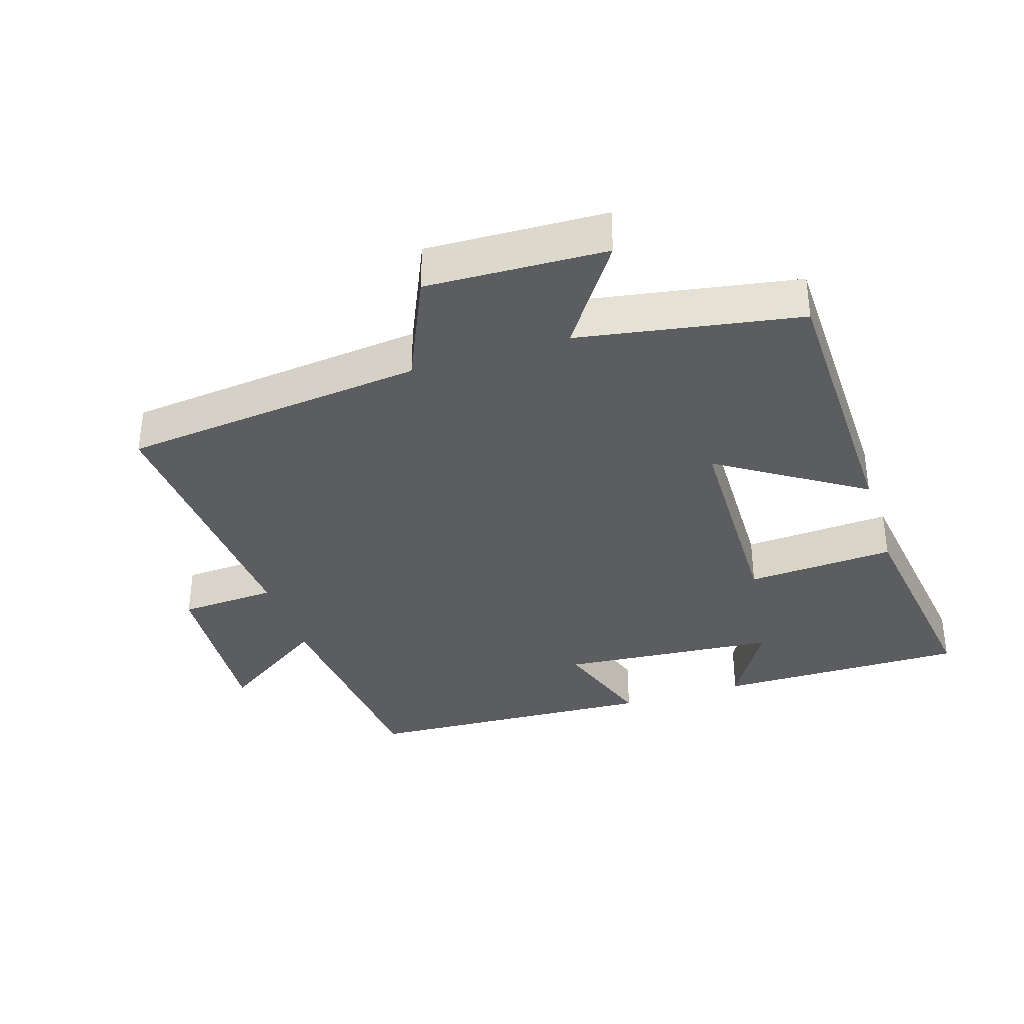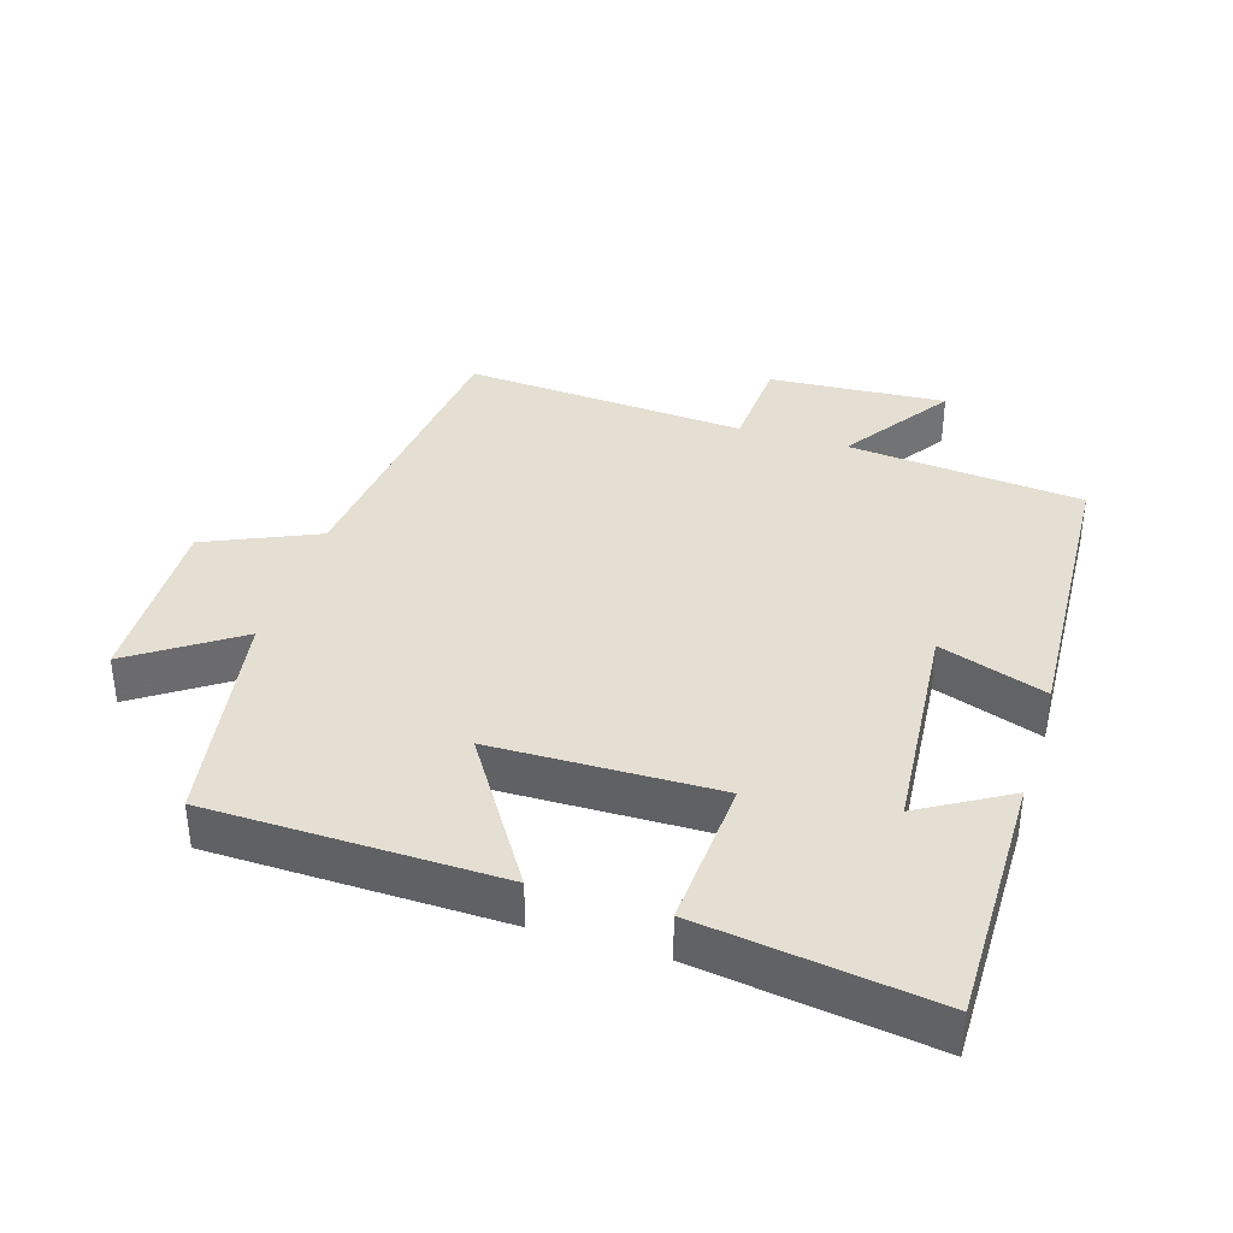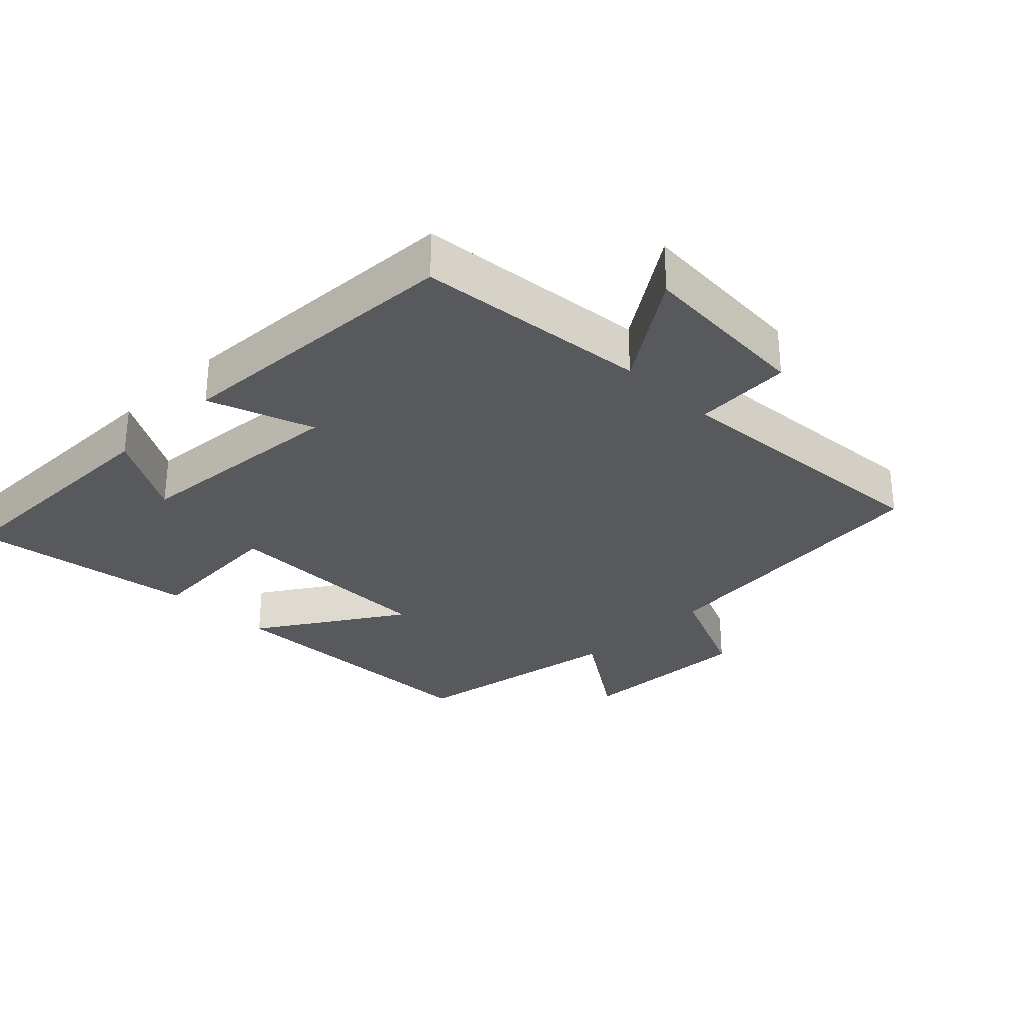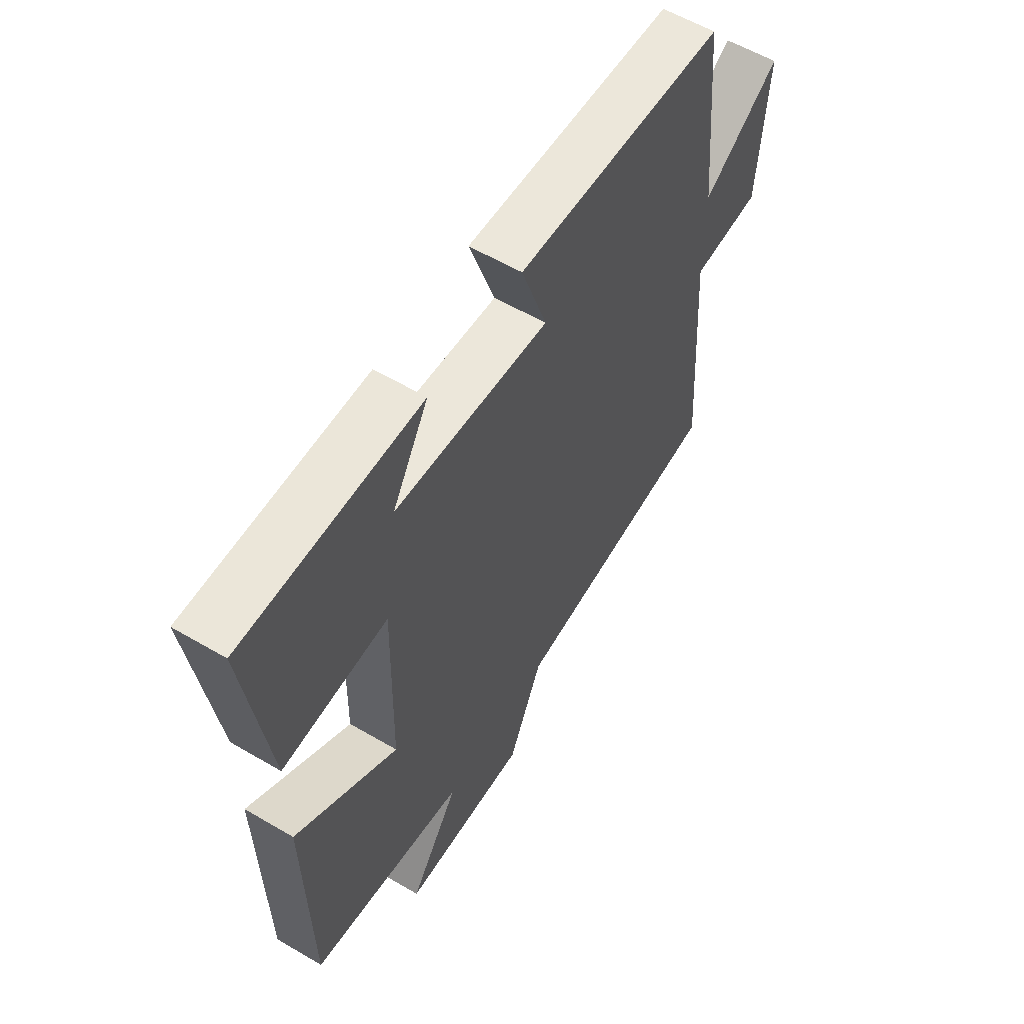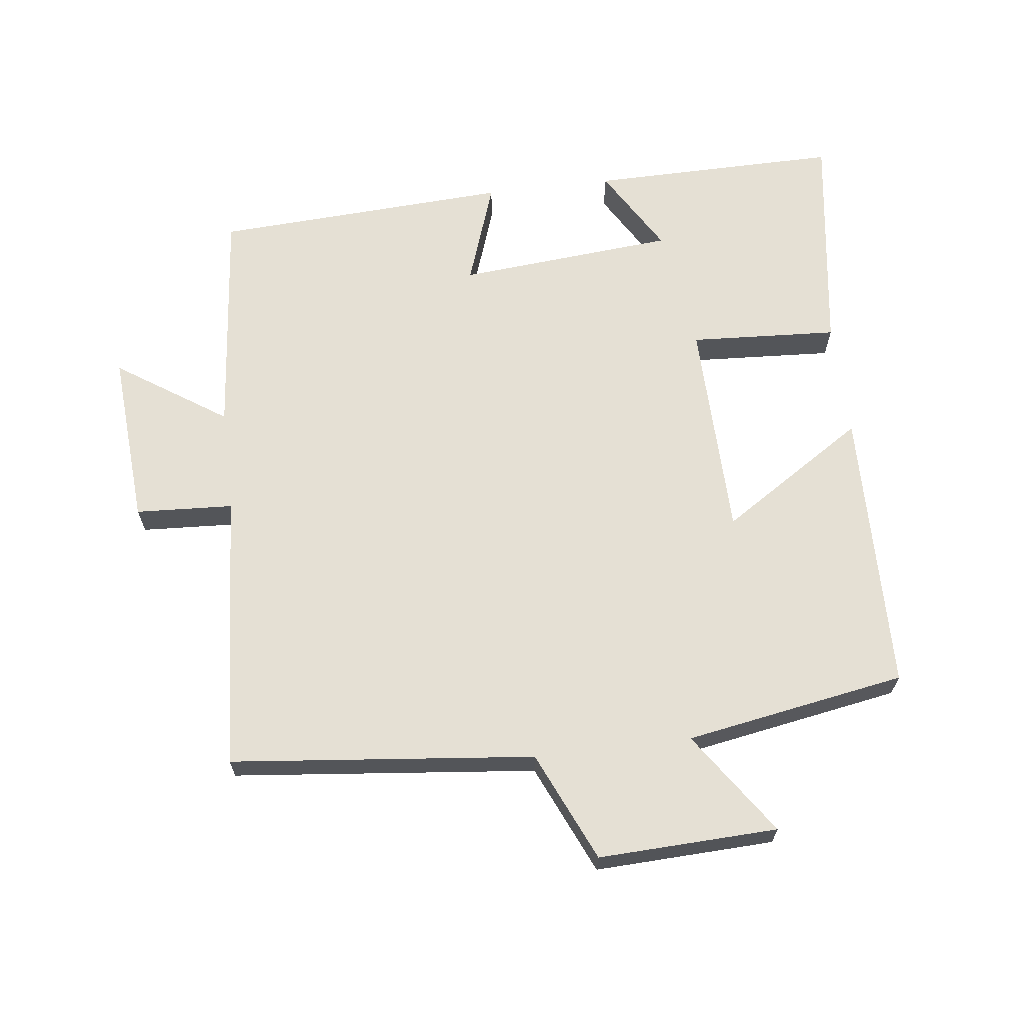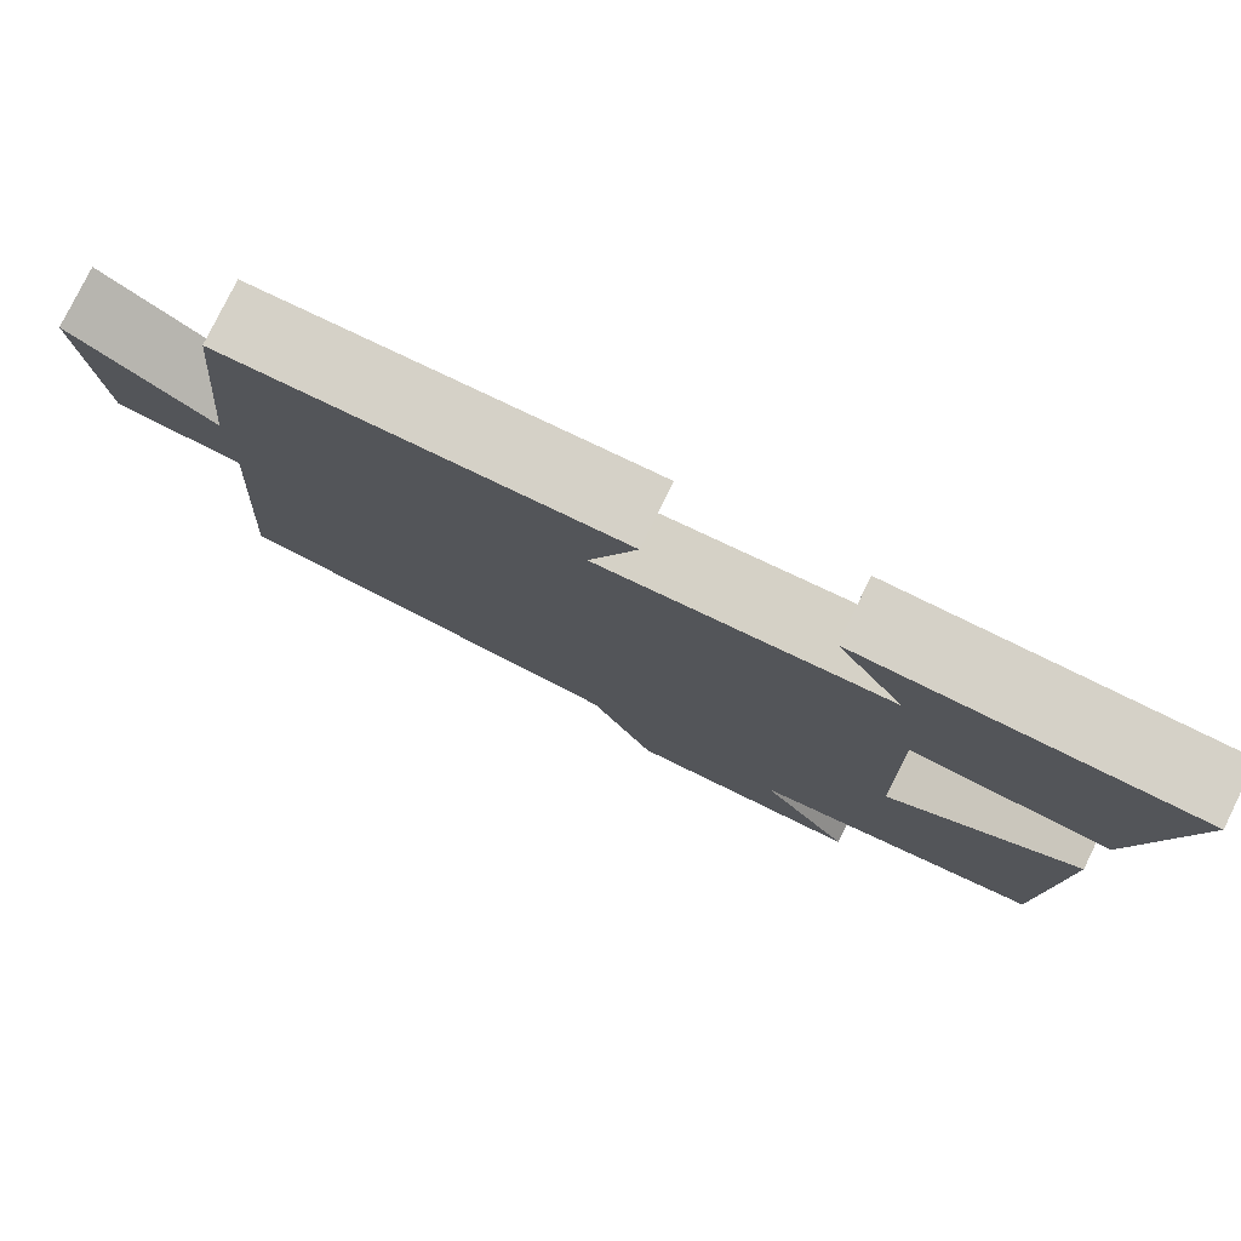
<metadata>
{"format":"obj","ext":"obj","renderer":"f3d","projection":"perspective","resolution":1024,"background":"white","views":[{"elev":-35.7,"azim":-162.3,"up":"+Y"},{"elev":36.9,"azim":-72.6,"up":"+Y"},{"elev":-29.5,"azim":45.1,"up":"+Y"},{"elev":58.1,"azim":-58.7,"up":"+Z"},{"elev":65.5,"azim":173.0,"up":"+Y"},{"elev":79.1,"azim":-153.8,"up":"+Z"}]}
</metadata>
<code>
v -0.491 0.07 -0.443
v -0.5 0.07 -0.016
v -0.284 0.07 -0.155
v -0.278 0.07 0.175
v -0.5 0.07 0.162
v -0.548 0.07 0.503
v -0.174 0.07 0.5
v -0.25 0.07 0.371
v 0.076 0.07 0.343
v 0.022 0.07 0.5
v 0.466 0.07 0.476
v 0.5 0.07 0.128
v 0.664 0.07 0.238
v 0.646 0.07 -0.024
v 0.5 0.07 -0.032
v 0.529 0.07 -0.452
v 0.075 0.07 -0.5
v 0.002 0.07 -0.664
v -0.266 0.07 -0.654
v -0.161 0.07 -0.5
v -0.491 0 -0.443
v -0.5 0 -0.016
v -0.284 0 -0.155
v -0.278 0 0.175
v -0.5 0 0.162
v -0.548 0 0.503
v -0.174 0 0.5
v -0.25 0 0.371
v 0.076 0 0.343
v 0.022 0 0.5
v 0.466 0 0.476
v 0.5 0 0.128
v 0.664 0 0.238
v 0.646 0 -0.024
v 0.5 0 -0.032
v 0.529 0 -0.452
v 0.075 0 -0.5
v 0.002 0 -0.664
v -0.266 0 -0.654
v -0.161 0 -0.5
f 17 18 19 20
f 17 20 1
f 16 17 1
f 15 16 1
f 12 13 14 15
f 11 12 15
f 10 11 15
f 9 10 15
f 8 9 15
f 5 6 7 8
f 4 5 8
f 3 4 8 15
f 1 2 3
f 1 3 15
f 40 39 38 37
f 21 40 37
f 21 37 36
f 21 36 35
f 35 34 33 32
f 35 32 31
f 35 31 30
f 35 30 29
f 35 29 28
f 28 27 26 25
f 28 25 24
f 35 28 24 23
f 23 22 21
f 35 23 21
f 1 21 22 2
f 2 22 23 3
f 3 23 24 4
f 4 24 25 5
f 5 25 26 6
f 6 26 27 7
f 7 27 28 8
f 8 28 29 9
f 9 29 30 10
f 10 30 31 11
f 11 31 32 12
f 12 32 33 13
f 13 33 34 14
f 14 34 35 15
f 15 35 36 16
f 16 36 37 17
f 17 37 38 18
f 18 38 39 19
f 19 39 40 20
f 20 40 21 1

</code>
